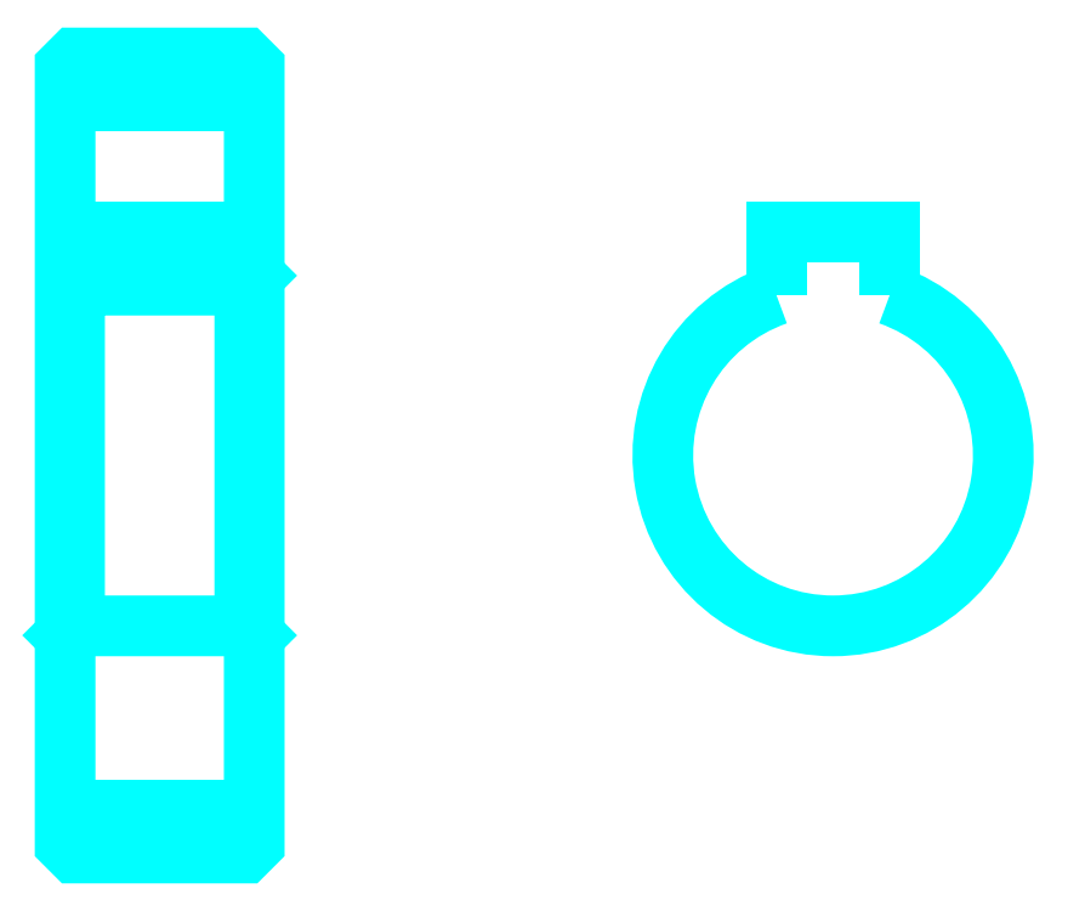
<metadata>
{"format":"dxf","ext":"dxf","renderer":"ezdxf+matplotlib","layout":"modelspace","background":"white","min_lineweight":24,"dpi":150}
</metadata>
<code>
0
SECTION
2
ENTITIES
0
LINE
8
0
10
35.23
20
54.57
30
0
11
45.23
21
54.57
31
0
0
LINE
8
0
10
35.23
20
17.07
30
0
11
45.23
21
17.07
31
0
0
LINE
8
0
10
45.23
20
45.32
30
0
11
44.73
21
44.82
31
0
0
LINE
8
0
10
45.23
20
26.32
30
0
11
44.73
21
26.82
31
0
0
LINE
8
0
10
35.23
20
26.32
30
0
11
35.73
21
26.82
31
0
0
POLYLINE
8
0
66
1
10
0
20
0
30
0
70
2
0
VERTEX
8
0
10
35.23
20
26.32
30
0
70
0
0
VERTEX
8
0
10
35.23
20
15.32
30
0
70
0
0
VERTEX
8
0
10
35.73
20
14.82
30
0
70
0
0
VERTEX
8
0
10
44.73
20
14.82
30
0
70
0
0
VERTEX
8
0
10
45.23
20
15.32
30
0
70
0
0
VERTEX
8
0
10
45.23
20
56.32
30
0
70
0
0
VERTEX
8
0
10
44.73
20
56.82
30
0
70
0
0
VERTEX
8
0
10
35.73
20
56.82
30
0
70
0
0
VERTEX
8
0
10
35.23
20
56.32
30
0
70
0
0
VERTEX
8
0
10
35.23
20
26.32
30
0
70
0
0
SEQEND
8
0
0
POLYLINE
8
0
66
1
10
0
20
0
30
0
70
2
0
VERTEX
8
0
10
35.23
20
45.32
30
0
70
0
0
VERTEX
8
0
10
35.73
20
44.82
30
0
70
0
0
VERTEX
8
0
10
35.73
20
26.82
30
0
70
0
0
VERTEX
8
0
10
44.73
20
26.82
30
0
70
0
0
VERTEX
8
0
10
44.73
20
44.82
30
0
70
0
0
VERTEX
8
0
10
35.73
20
44.82
30
0
70
0
0
SEQEND
8
0
0
ARC
8
0
10
75.83
20
35.82
30
0
40
9
50
109.5
51
70.53
0
POLYLINE
8
0
66
1
10
0
20
0
30
0
70
2
0
VERTEX
8
0
10
78.83
20
44.3
30
0
70
0
0
VERTEX
8
0
10
78.83
20
47.62
30
0
70
0
0
VERTEX
8
0
10
72.83
20
47.62
30
0
70
0
0
VERTEX
8
0
10
72.83
20
44.3
30
0
70
0
0
SEQEND
8
0
0
LINE
8
0
10
35.23
20
47.62
30
0
11
45.23
21
47.62
31
0
0
ENDSEC
0
EOF

</code>
